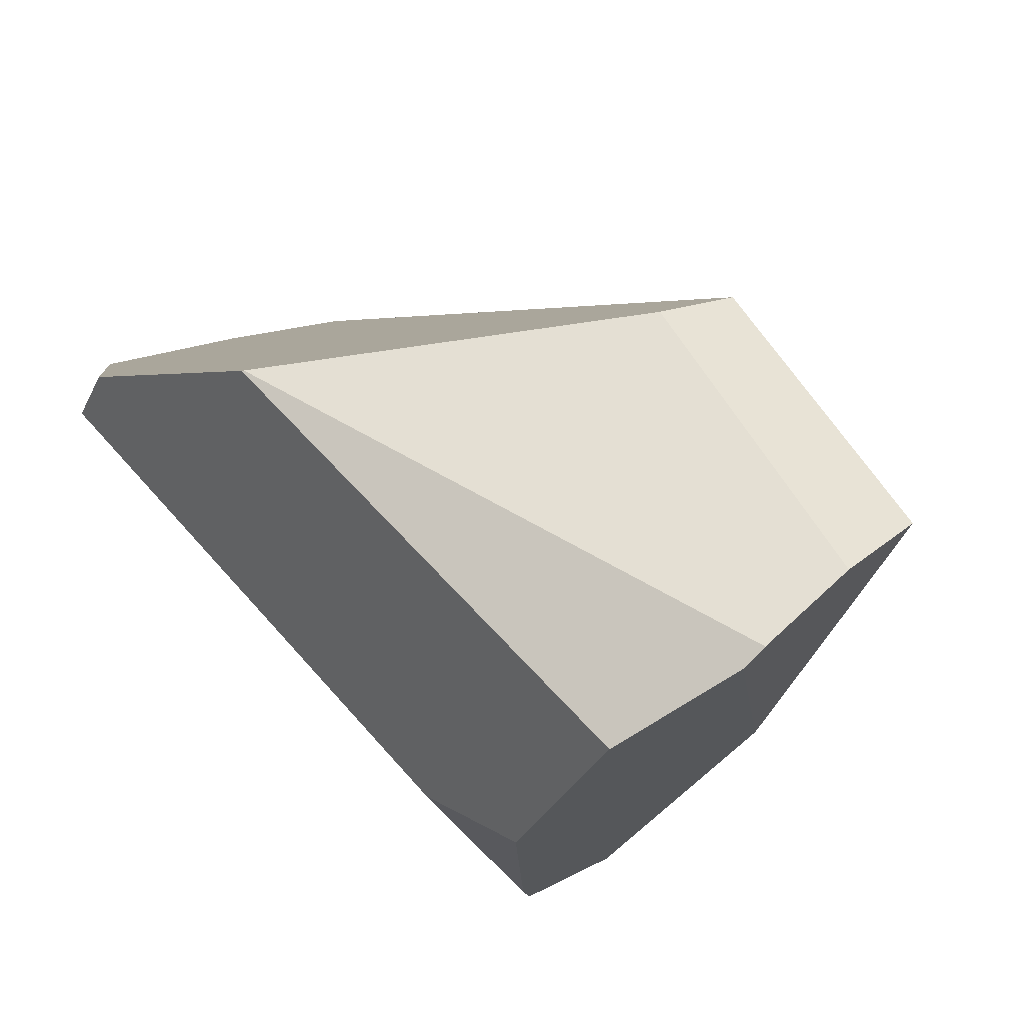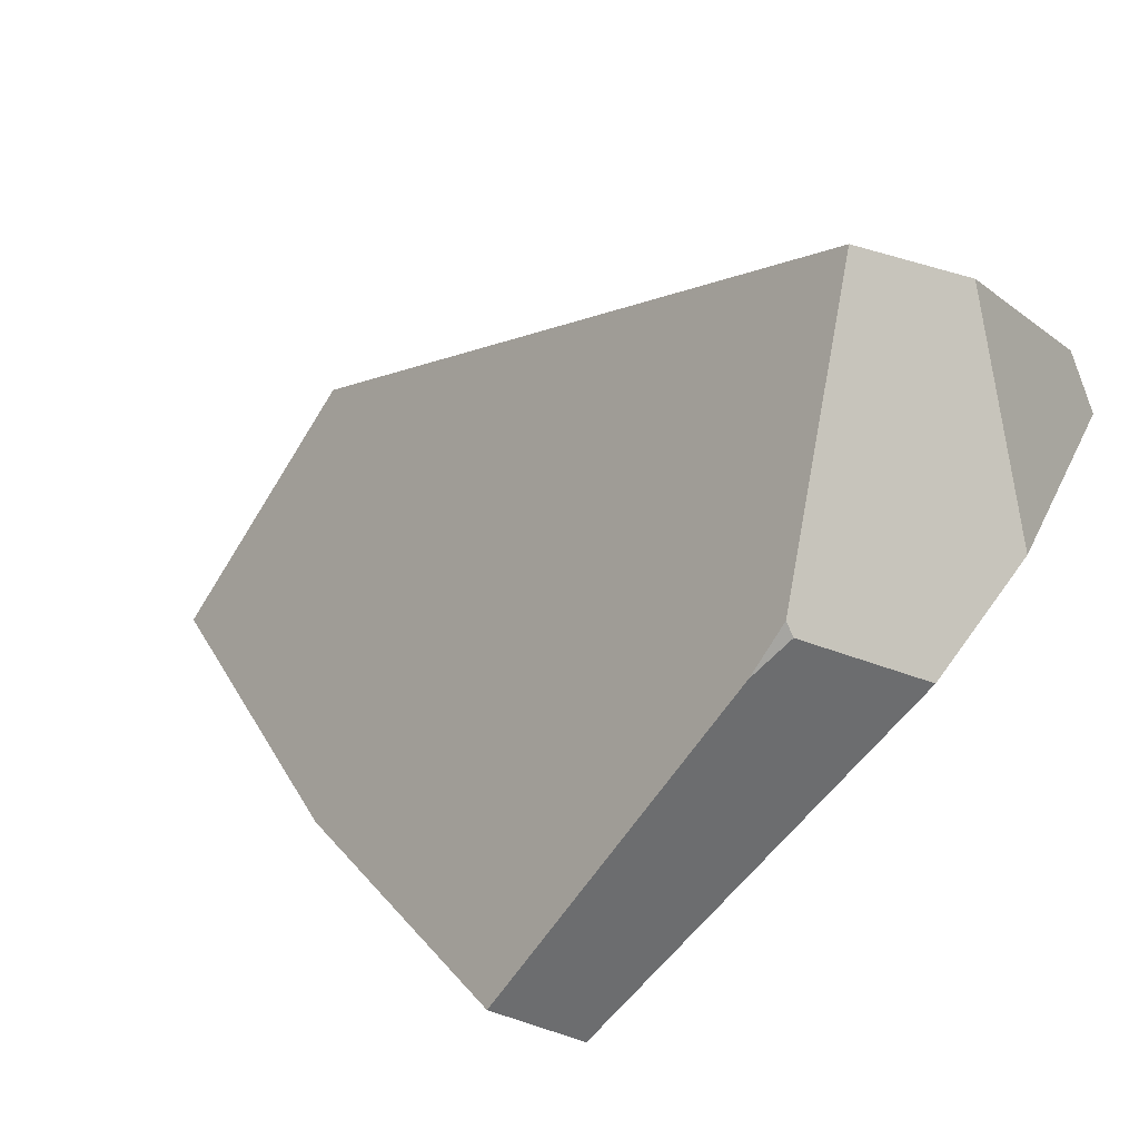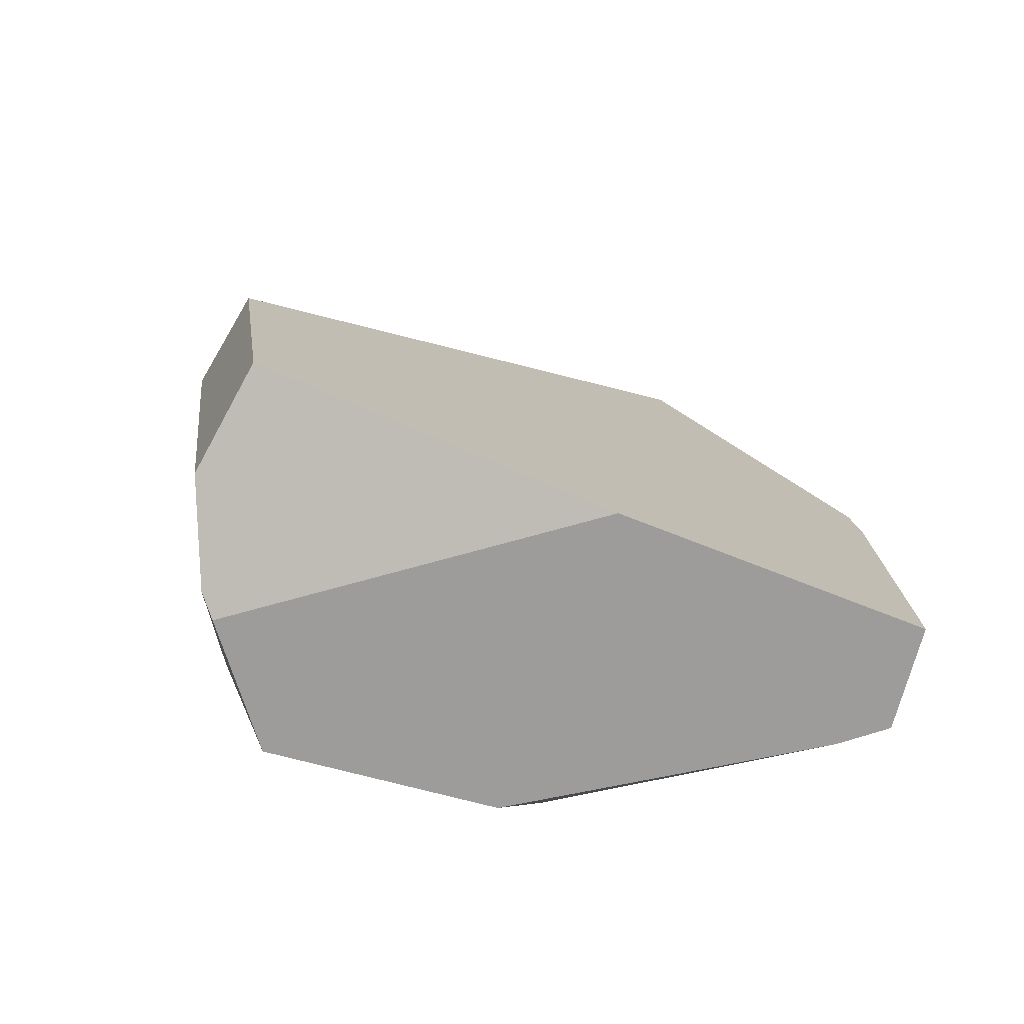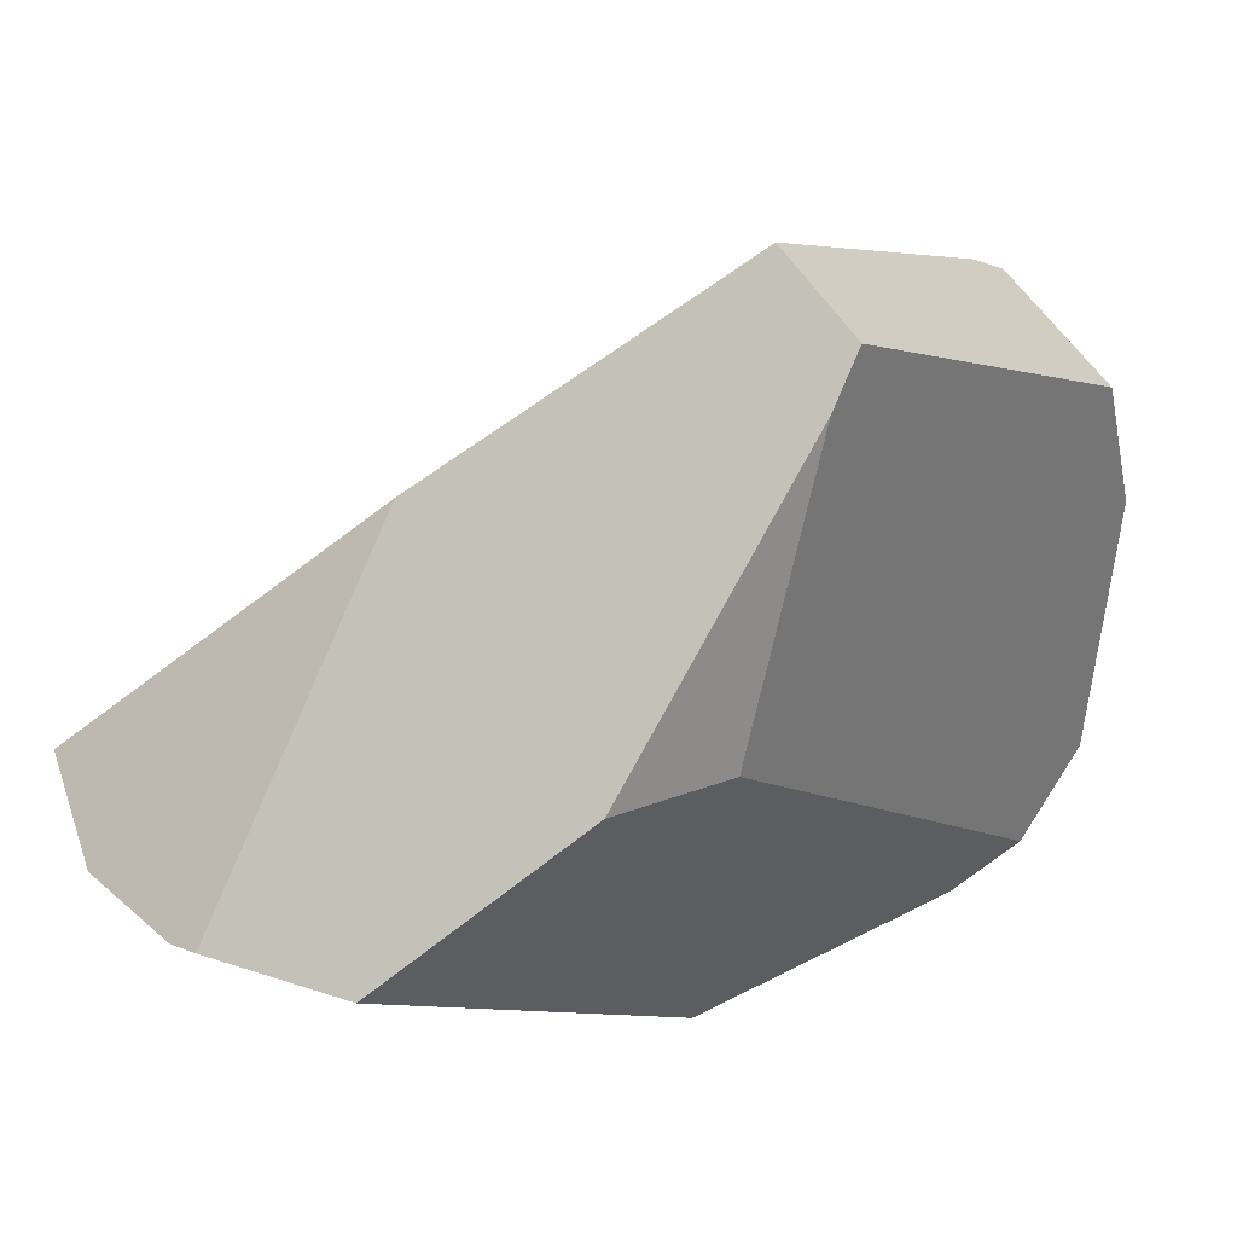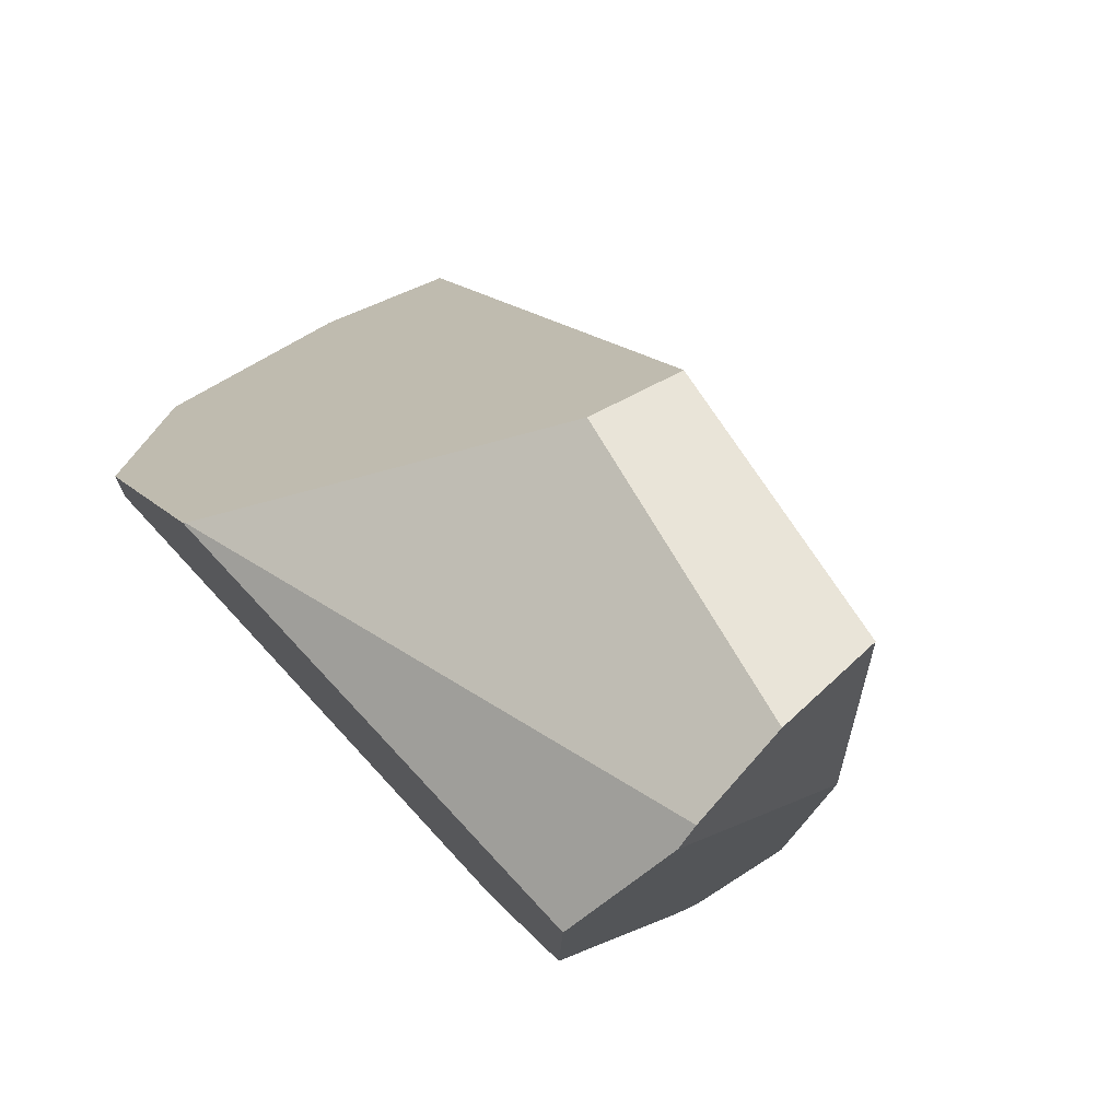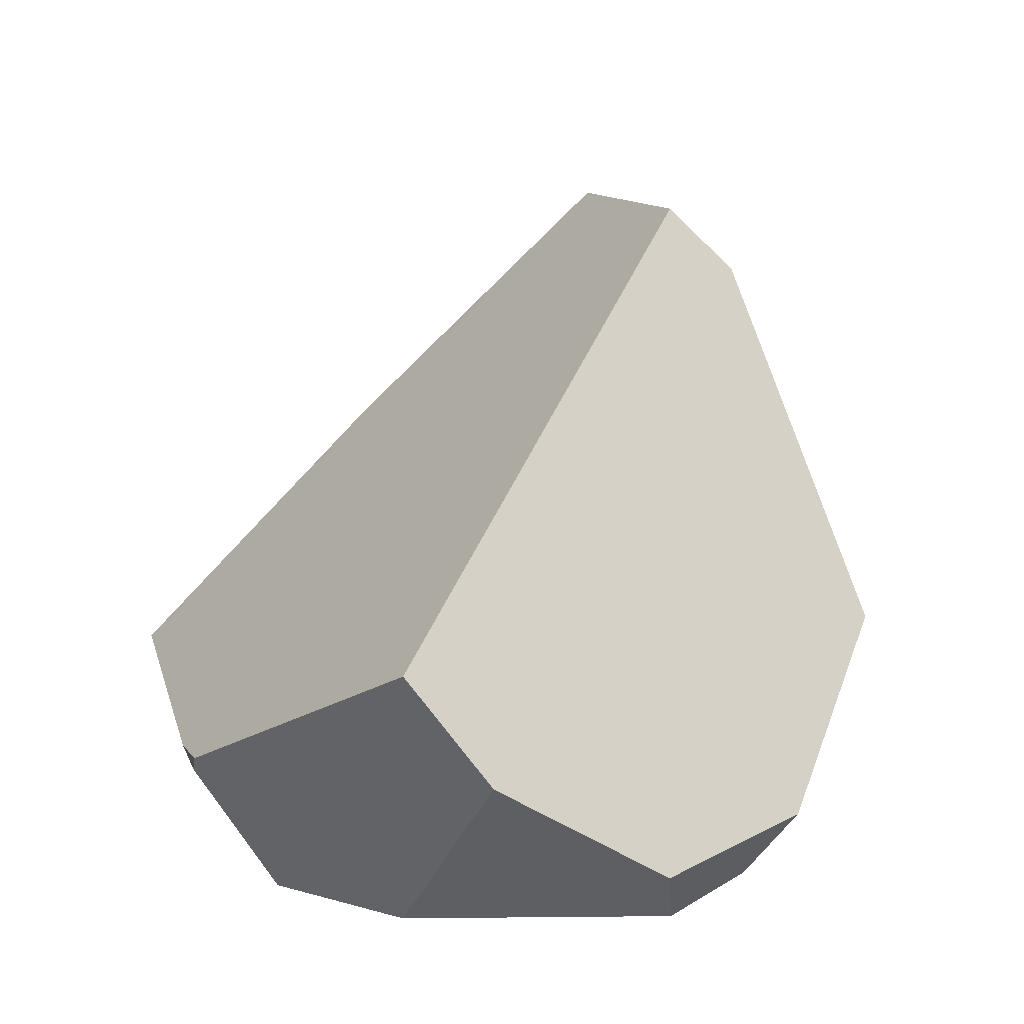
<metadata>
{"format":"obj","ext":"obj","renderer":"f3d","projection":"perspective","resolution":1024,"background":"white","views":[{"elev":-33.0,"azim":126.1,"up":"+Y"},{"elev":28.7,"azim":-59.1,"up":"+Y"},{"elev":-43.1,"azim":-151.1,"up":"+Y"},{"elev":-68.5,"azim":-86.1,"up":"+Y"},{"elev":-17.8,"azim":145.4,"up":"+Y"},{"elev":72.2,"azim":10.1,"up":"+Y"}]}
</metadata>
<code>
g  Instance
v -3.406 -44.93 -3.076
v -2.84 -43.31 -2.176
v -2.514 -45 -4.595
v -2.514 -45 -4.595
v -2.84 -43.31 -2.176
v -1.482 -44.85 -6.084
v -1.482 -44.85 -6.084
v -2.84 -43.31 -2.176
v -0.9774 -43.6 -5.5
v -0.9774 -43.6 -5.5
v -2.84 -43.31 -2.176
v -1.735 -41.88 -2.347
v -1.735 -41.88 -2.347
v -2.84 -43.31 -2.176
v -2.733 -43.07 -2.073
v -1.437 -45.43 -3.337
v -1.473 -45.82 -3.854
v -0.08575 -43.36 -2.048
v -0.08575 -43.36 -2.048
v -1.473 -45.82 -3.854
v 0.1325 -43.39 -2.381
v 0.1325 -43.39 -2.381
v -1.473 -45.82 -3.854
v 0.3701 -44.01 -3.597
v 0.3701 -44.01 -3.597
v -1.473 -45.82 -3.854
v -0.8117 -45.91 -4.844
v -1.482 -44.85 -6.084
v -1.109 -45.23 -5.935
v -2.514 -45 -4.595
v -2.514 -45 -4.595
v -1.109 -45.23 -5.935
v -0.9353 -45.66 -5.473
v -0.9353 -45.66 -5.473
v -1.109 -45.23 -5.935
v -0.9444 -45.58 -5.585
v -1.109 -45.23 -5.935
v -0.6052 -43.84 -5.32
v -0.9444 -45.58 -5.585
v -0.9444 -45.58 -5.585
v -0.6052 -43.84 -5.32
v 0.3656 -44.01 -3.609
v -0.4443 -42.74 -1.843
v -1.274 -42.12 -1.979
v -0.4034 -43.04 -1.726
v -0.4034 -43.04 -1.726
v -1.274 -42.12 -1.979
v -1.627 -43.13 -1.513
v -0.4034 -43.04 -1.726
v -1.627 -43.13 -1.513
v -0.08575 -43.36 -2.048
v -0.08575 -43.36 -2.048
v -1.627 -43.13 -1.513
v -1.437 -45.43 -3.337
v -1.437 -45.43 -3.337
v -1.627 -43.13 -1.513
v -2.833 -45.31 -2.915
v -2.833 -45.31 -2.915
v -1.627 -43.13 -1.513
v -3.071 -45.21 -2.783
v -3.071 -45.21 -2.783
v -1.627 -43.13 -1.513
v -2.269 -43.45 -1.614
v -0.4443 -42.74 -1.843
v -0.4034 -43.04 -1.726
v 0.1325 -43.39 -2.381
v 0.1325 -43.39 -2.381
v -0.4034 -43.04 -1.726
v -0.08575 -43.36 -2.048
v -0.9774 -43.6 -5.5
v -1.735 -41.88 -2.347
v -0.6052 -43.84 -5.32
v -0.6052 -43.84 -5.32
v -1.735 -41.88 -2.347
v 0.3656 -44.01 -3.609
v 0.3656 -44.01 -3.609
v -1.735 -41.88 -2.347
v 0.3701 -44.01 -3.597
v 0.3701 -44.01 -3.597
v -1.735 -41.88 -2.347
v 0.1325 -43.39 -2.381
v 0.1325 -43.39 -2.381
v -1.735 -41.88 -2.347
v -0.4443 -42.74 -1.843
v -0.4443 -42.74 -1.843
v -1.735 -41.88 -2.347
v -1.274 -42.12 -1.979
v -3.406 -44.93 -3.076
v -2.514 -45 -4.595
v -3.071 -45.21 -2.783
v -3.071 -45.21 -2.783
v -2.514 -45 -4.595
v -2.833 -45.31 -2.915
v -2.833 -45.31 -2.915
v -2.514 -45 -4.595
v -1.473 -45.82 -3.854
v -1.473 -45.82 -3.854
v -2.514 -45 -4.595
v -0.8117 -45.91 -4.844
v -0.8117 -45.91 -4.844
v -2.514 -45 -4.595
v -0.9353 -45.66 -5.473
v 0.3656 -44.01 -3.609
v 0.3701 -44.01 -3.597
v -0.9444 -45.58 -5.585
v -0.9444 -45.58 -5.585
v 0.3701 -44.01 -3.597
v -0.9353 -45.66 -5.473
v -0.9353 -45.66 -5.473
v 0.3701 -44.01 -3.597
v -0.8117 -45.91 -4.844
v -2.833 -45.31 -2.915
v -1.473 -45.82 -3.854
v -1.437 -45.43 -3.337
v -0.9774 -43.6 -5.5
v -0.6052 -43.84 -5.32
v -1.482 -44.85 -6.084
v -1.482 -44.85 -6.084
v -0.6052 -43.84 -5.32
v -1.109 -45.23 -5.935
v -2.269 -43.45 -1.614
v -2.736 -43.13 -2.034
v -3.071 -45.21 -2.783
v -3.071 -45.21 -2.783
v -2.736 -43.13 -2.034
v -3.406 -44.93 -3.076
v -3.406 -44.93 -3.076
v -2.736 -43.13 -2.034
v -2.84 -43.31 -2.176
v -1.274 -42.12 -1.979
v -1.735 -41.88 -2.347
v -1.627 -43.13 -1.513
v -1.627 -43.13 -1.513
v -1.735 -41.88 -2.347
v -2.269 -43.45 -1.614
v -2.269 -43.45 -1.614
v -1.735 -41.88 -2.347
v -2.736 -43.13 -2.034
v -2.736 -43.13 -2.034
v -1.735 -41.88 -2.347
v -2.733 -43.07 -2.073
v -2.733 -43.07 -2.073
v -2.84 -43.31 -2.176
v -2.736 -43.13 -2.034
f 1 2 3
f 4 5 6
f 7 8 9
f 10 11 12
f 13 14 15
f 16 17 18
f 19 20 21
f 22 23 24
f 25 26 27
f 28 29 30
f 31 32 33
f 34 35 36
f 37 38 39
f 40 41 42
f 43 44 45
f 46 47 48
f 49 50 51
f 52 53 54
f 55 56 57
f 58 59 60
f 61 62 63
f 64 65 66
f 67 68 69
f 70 71 72
f 73 74 75
f 76 77 78
f 79 80 81
f 82 83 84
f 85 86 87
f 88 89 90
f 91 92 93
f 94 95 96
f 97 98 99
f 100 101 102
f 103 104 105
f 106 107 108
f 109 110 111
f 112 113 114
f 115 116 117
f 118 119 120
f 121 122 123
f 124 125 126
f 127 128 129
f 130 131 132
f 133 134 135
f 136 137 138
f 139 140 141
f 142 143 144

</code>
